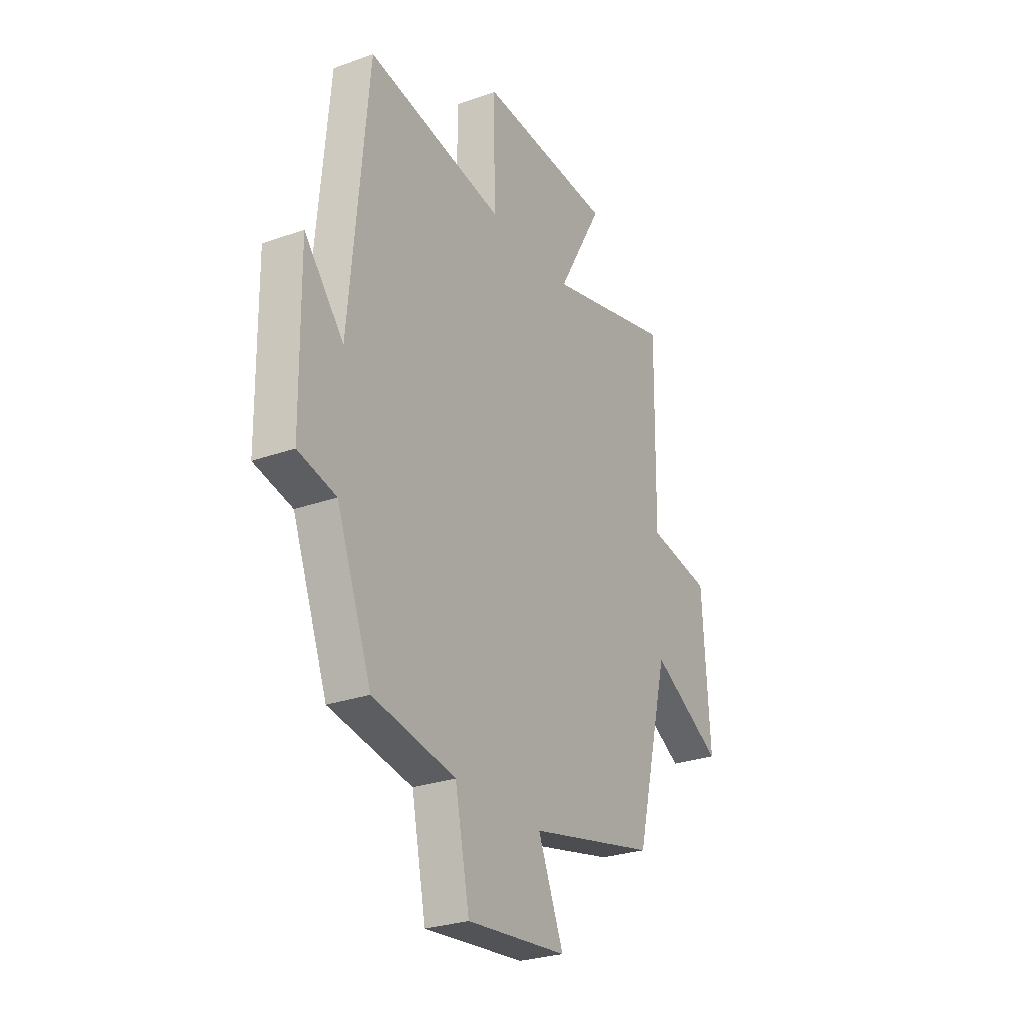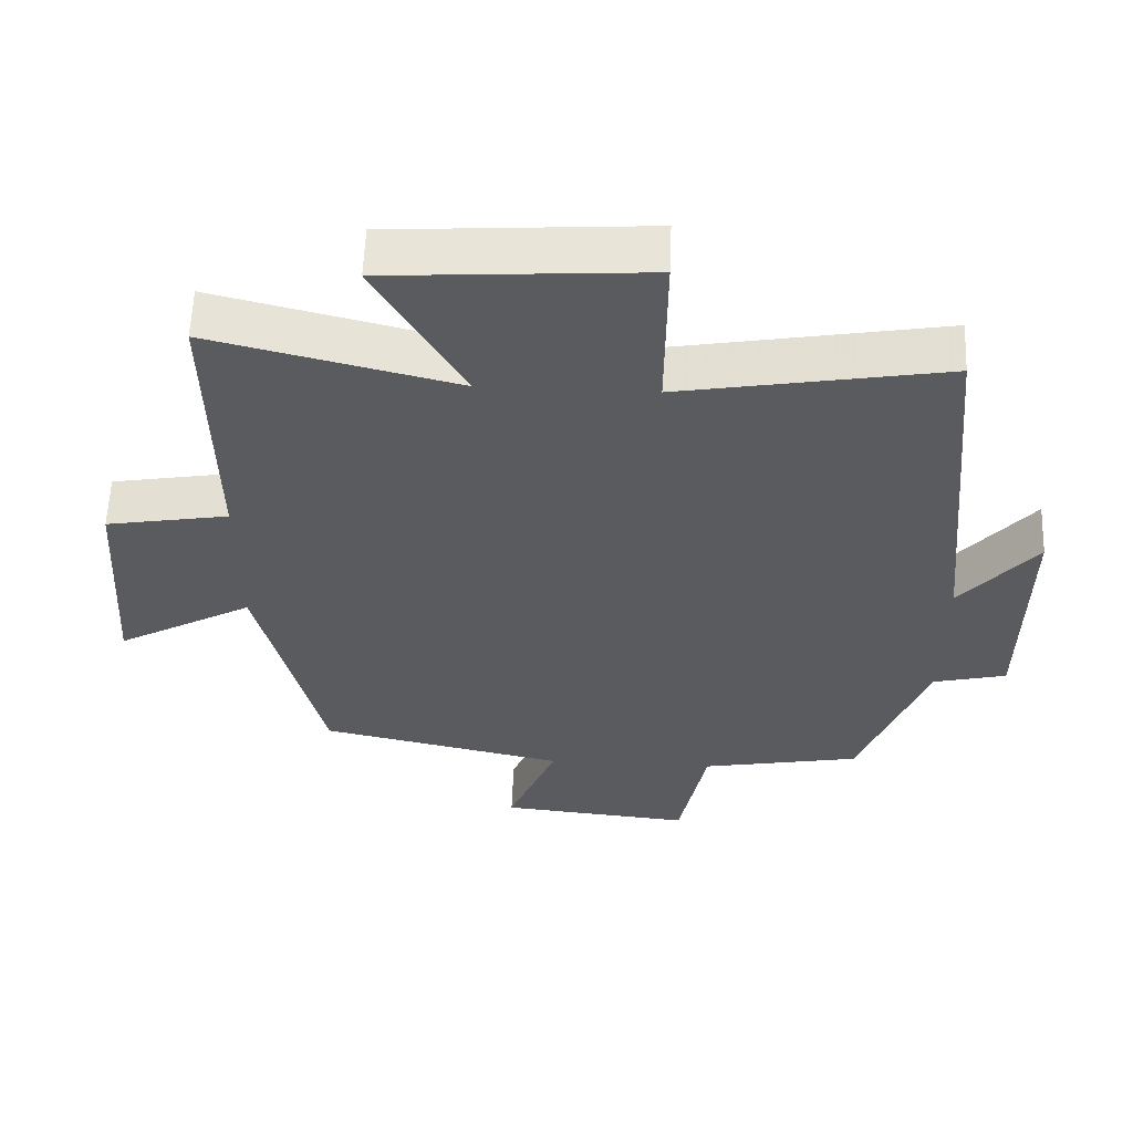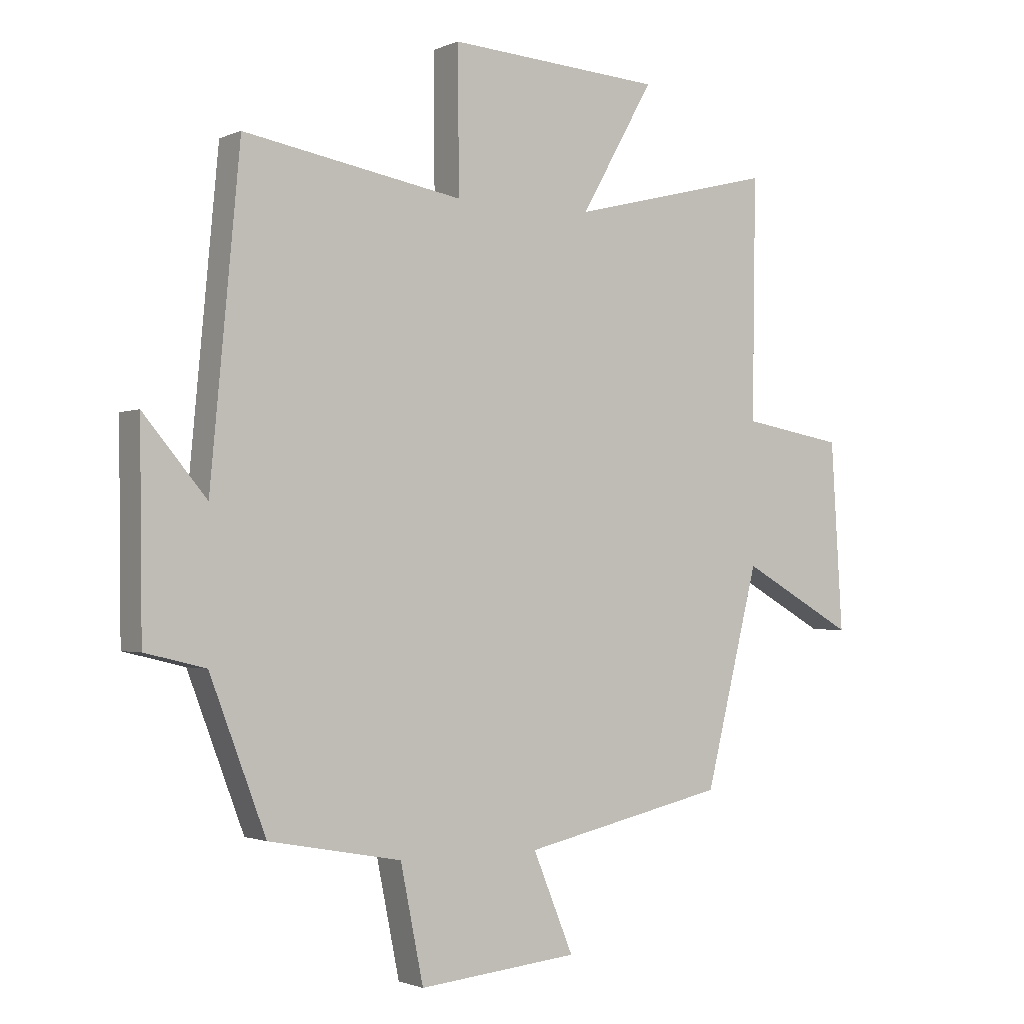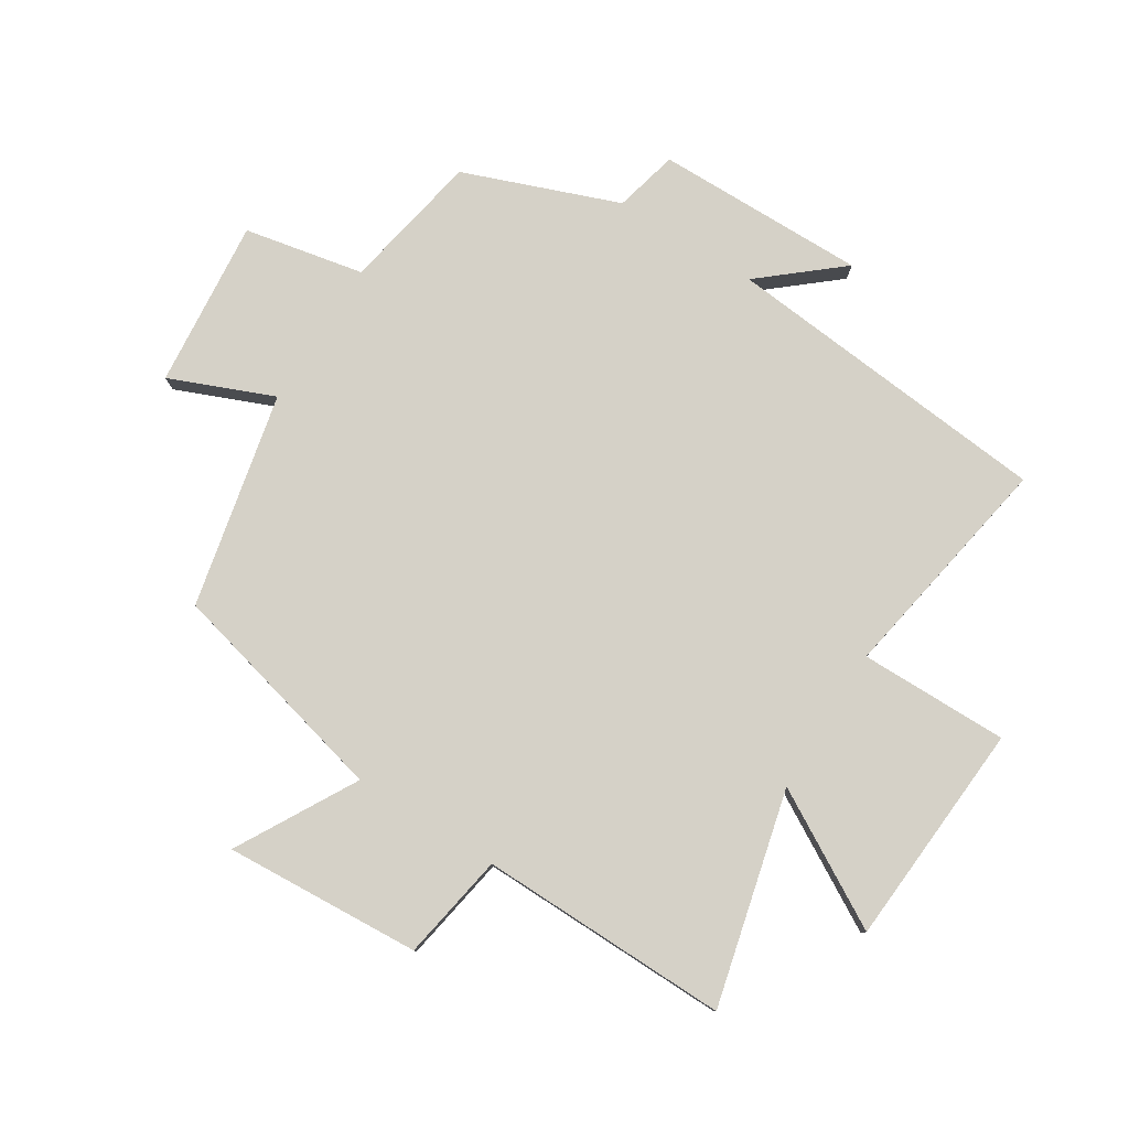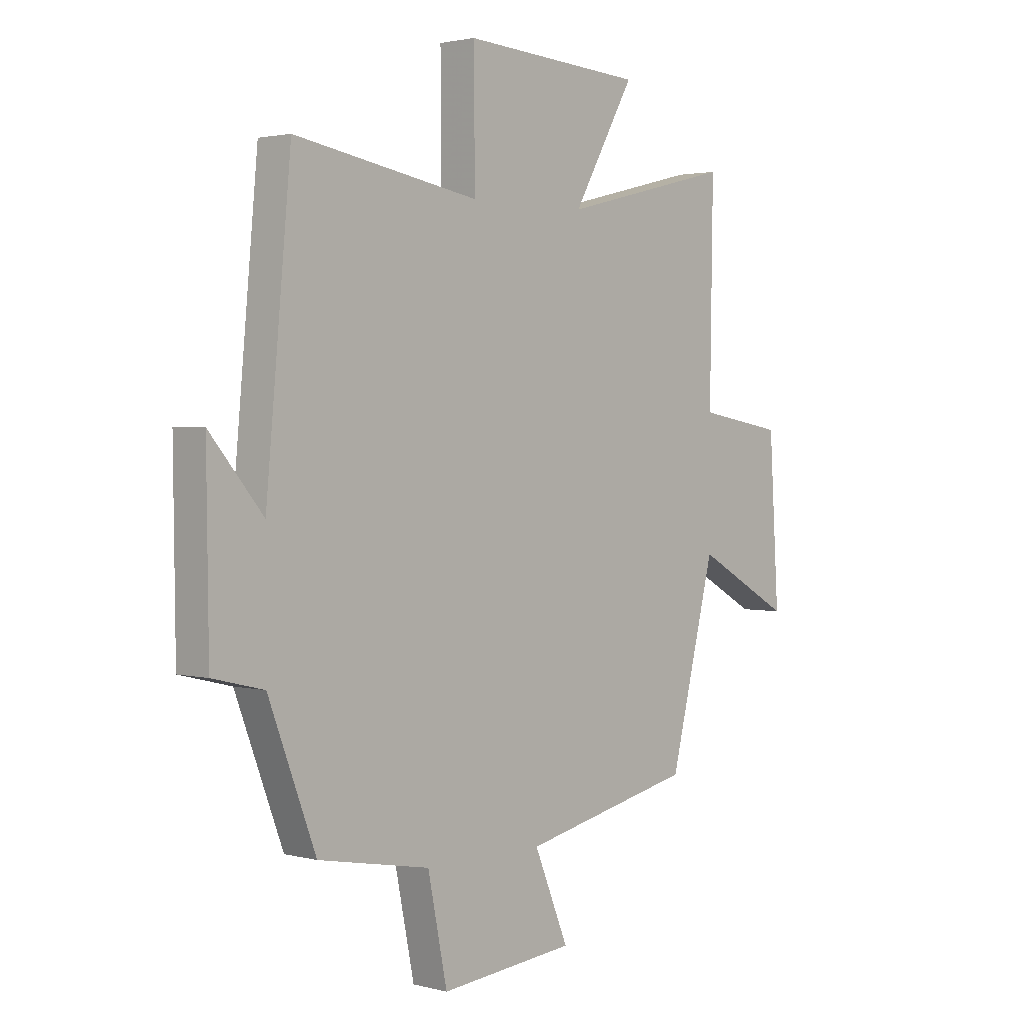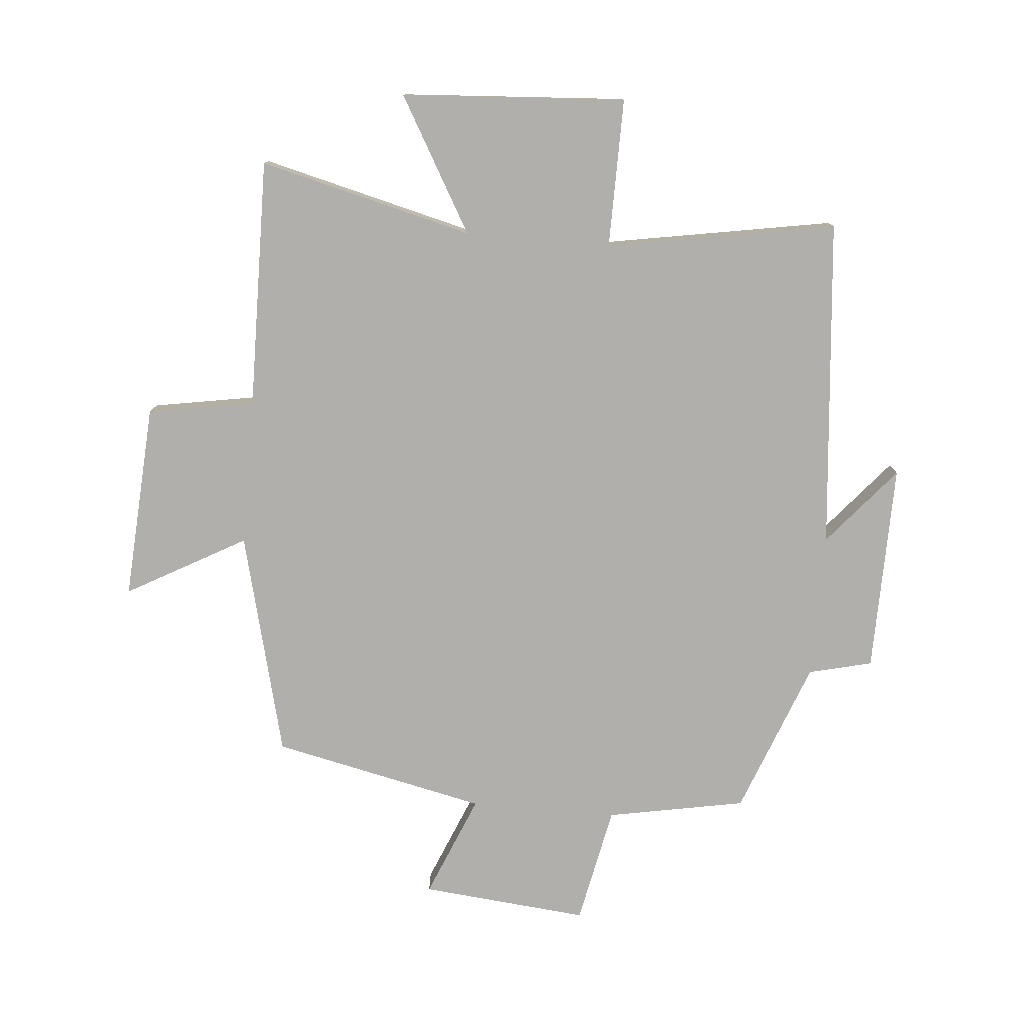
<metadata>
{"format":"obj","ext":"obj","renderer":"f3d","projection":"perspective","resolution":1024,"background":"white","views":[{"elev":-27.3,"azim":119.0,"up":"+Z"},{"elev":58.1,"azim":2.2,"up":"+Z"},{"elev":-1.6,"azim":146.2,"up":"+Z"},{"elev":79.5,"azim":-57.8,"up":"+Y"},{"elev":2.1,"azim":132.5,"up":"+Z"},{"elev":-78.1,"azim":-5.0,"up":"+Y"}]}
</metadata>
<code>
v 0.45 0.07 0.565
v 0.5 0.07 0.03
v 0.607 0.07 0.157
v 0.603 0.07 -0.183
v 0.5 0.07 -0.208
v 0.405 0.07 -0.458
v 0.18 0.07 -0.5
v 0.141 0.07 -0.693
v -0.131 0.07 -0.667
v -0.062 0.07 -0.5
v -0.409 0.07 -0.424
v -0.5 0.07 -0.059
v -0.693 0.07 -0.167
v -0.673 0.07 0.151
v -0.5 0.07 0.181
v -0.506 0.07 0.586
v -0.16 0.07 0.5
v -0.284 0.07 0.717
v 0.08 0.07 0.741
v 0.078 0.07 0.5
v 0.45 0 0.565
v 0.5 0 0.03
v 0.607 0 0.157
v 0.603 0 -0.183
v 0.5 0 -0.208
v 0.405 0 -0.458
v 0.18 0 -0.5
v 0.141 0 -0.693
v -0.131 0 -0.667
v -0.062 0 -0.5
v -0.409 0 -0.424
v -0.5 0 -0.059
v -0.693 0 -0.167
v -0.673 0 0.151
v -0.5 0 0.181
v -0.506 0 0.586
v -0.16 0 0.5
v -0.284 0 0.717
v 0.08 0 0.741
v 0.078 0 0.5
f 17 18 19 20
f 15 16 17
f 15 17 20
f 12 13 14 15
f 10 11 12 15
f 10 15 20 1
f 7 8 9 10
f 5 6 7 10
f 2 3 4 5
f 1 2 5 10
f 40 39 38 37
f 37 36 35
f 40 37 35
f 35 34 33 32
f 35 32 31 30
f 21 40 35 30
f 30 29 28 27
f 30 27 26 25
f 25 24 23 22
f 30 25 22 21
f 1 21 22 2
f 2 22 23 3
f 3 23 24 4
f 4 24 25 5
f 5 25 26 6
f 6 26 27 7
f 7 27 28 8
f 8 28 29 9
f 9 29 30 10
f 10 30 31 11
f 11 31 32 12
f 12 32 33 13
f 13 33 34 14
f 14 34 35 15
f 15 35 36 16
f 16 36 37 17
f 17 37 38 18
f 18 38 39 19
f 19 39 40 20
f 20 40 21 1

</code>
